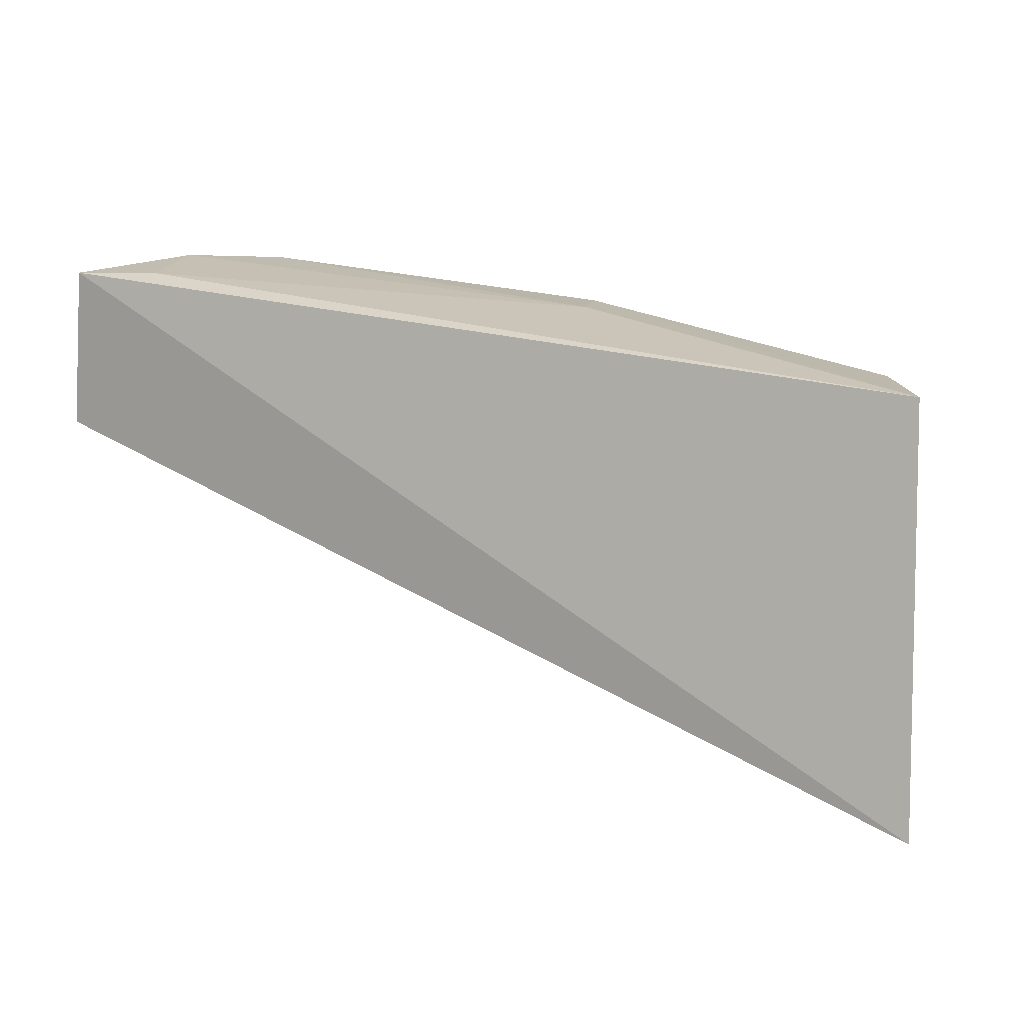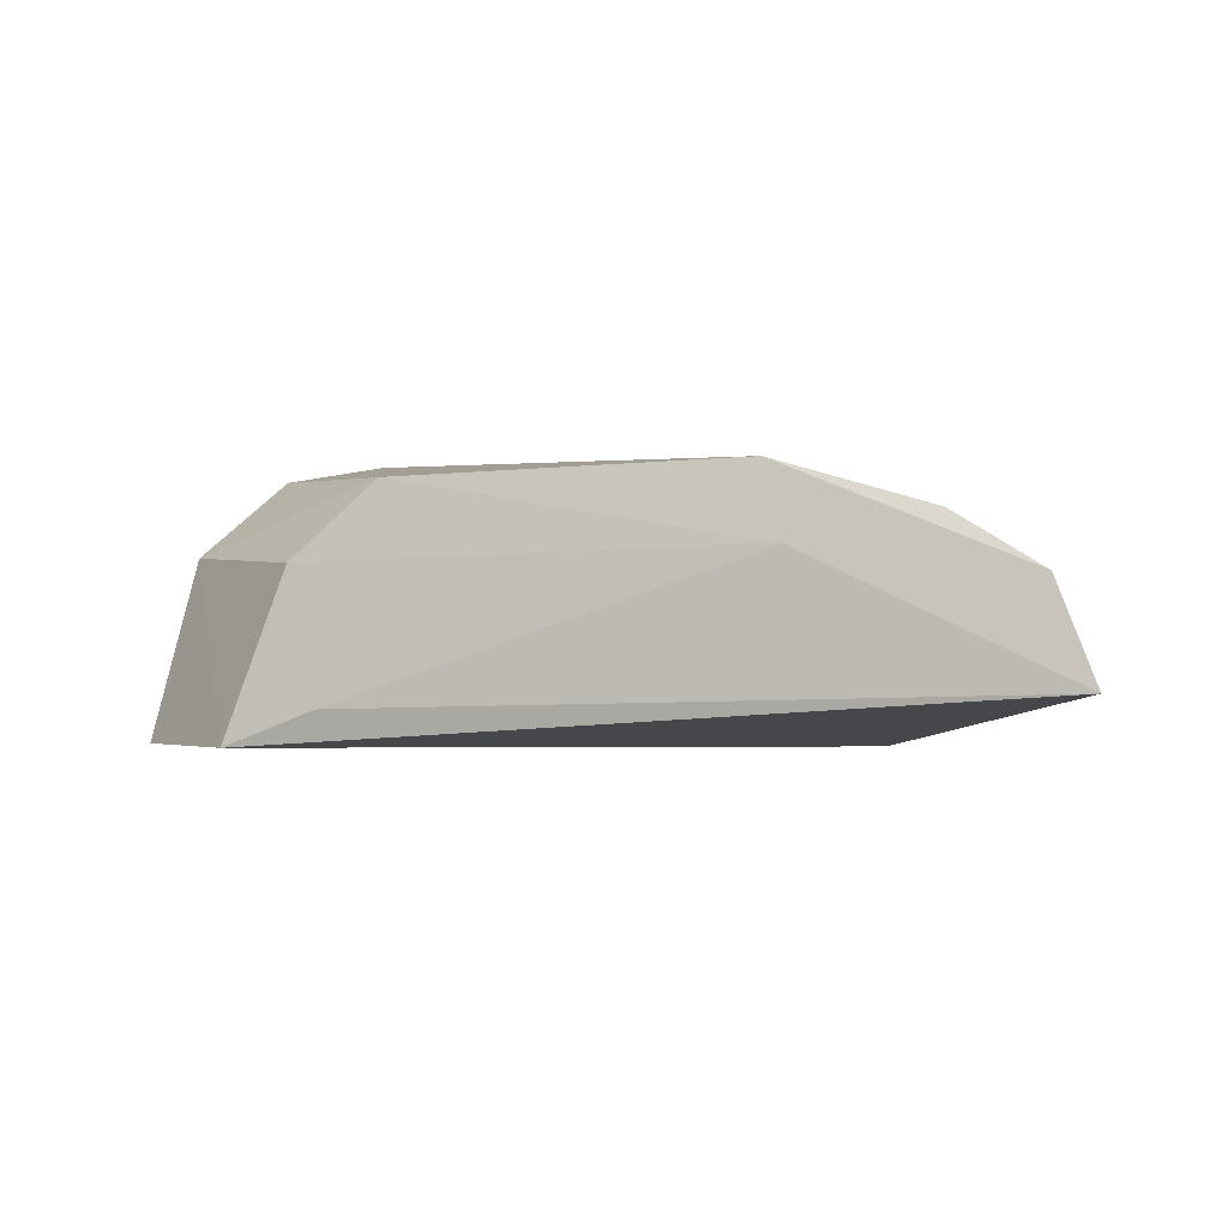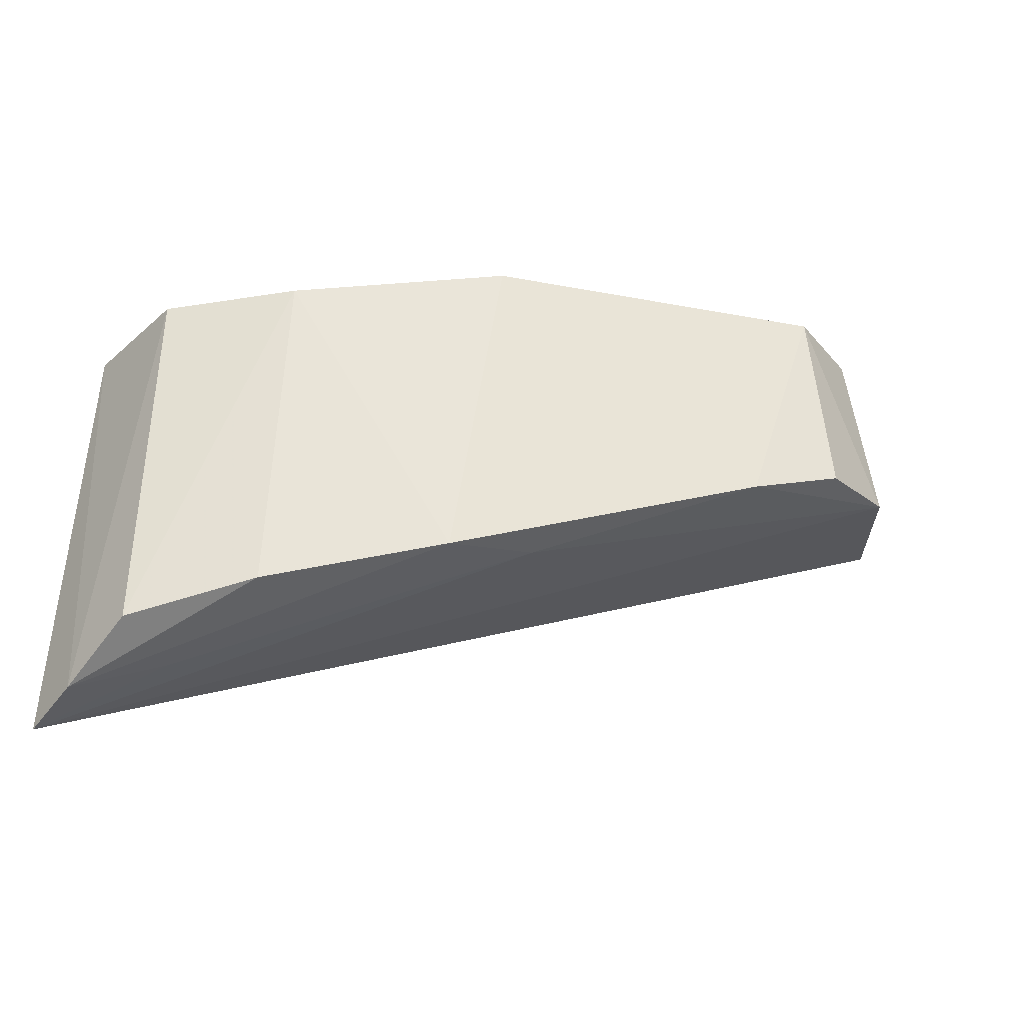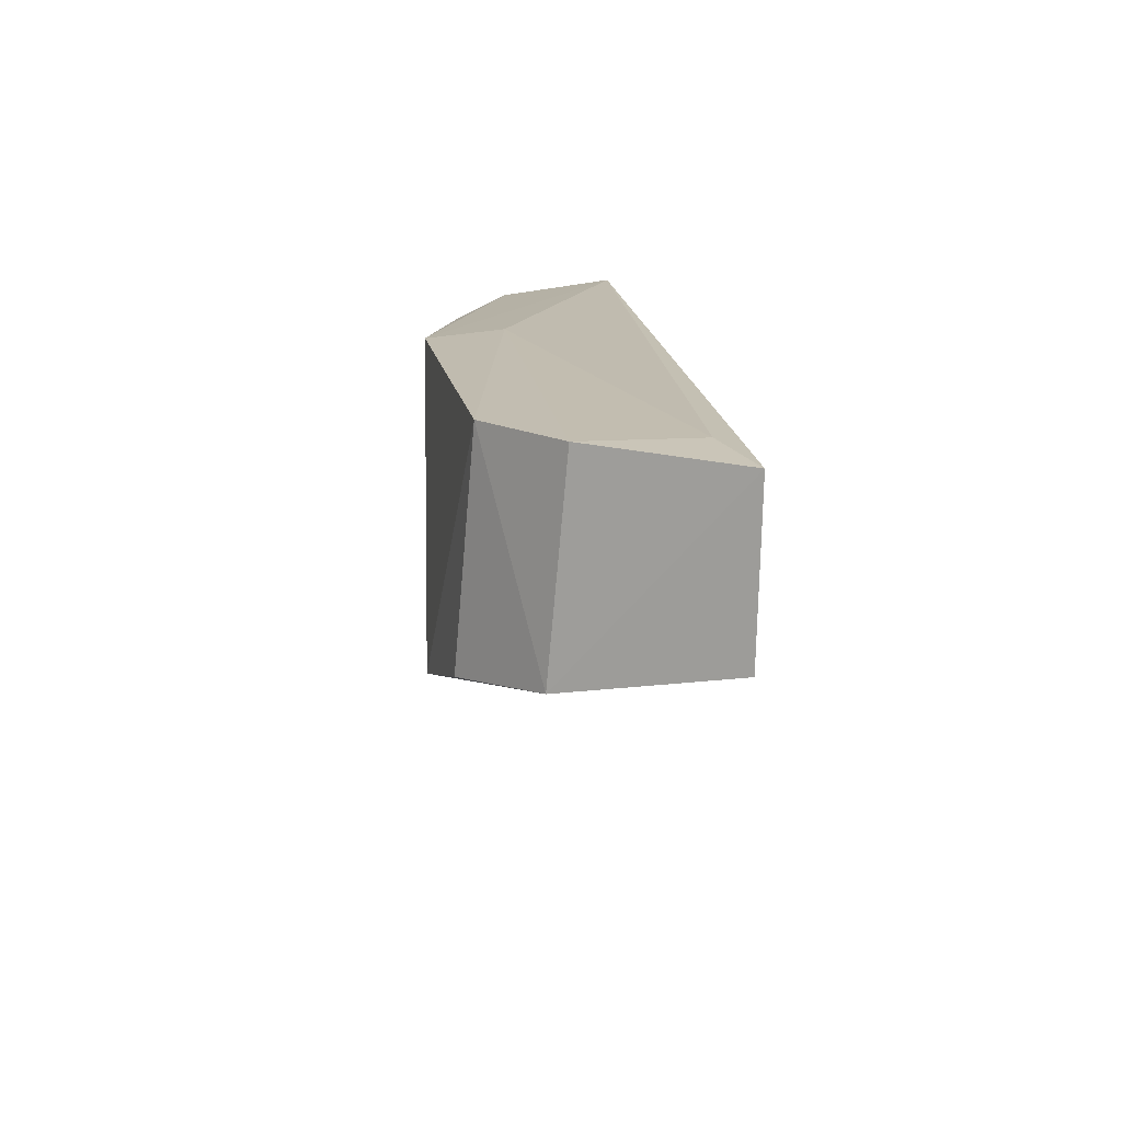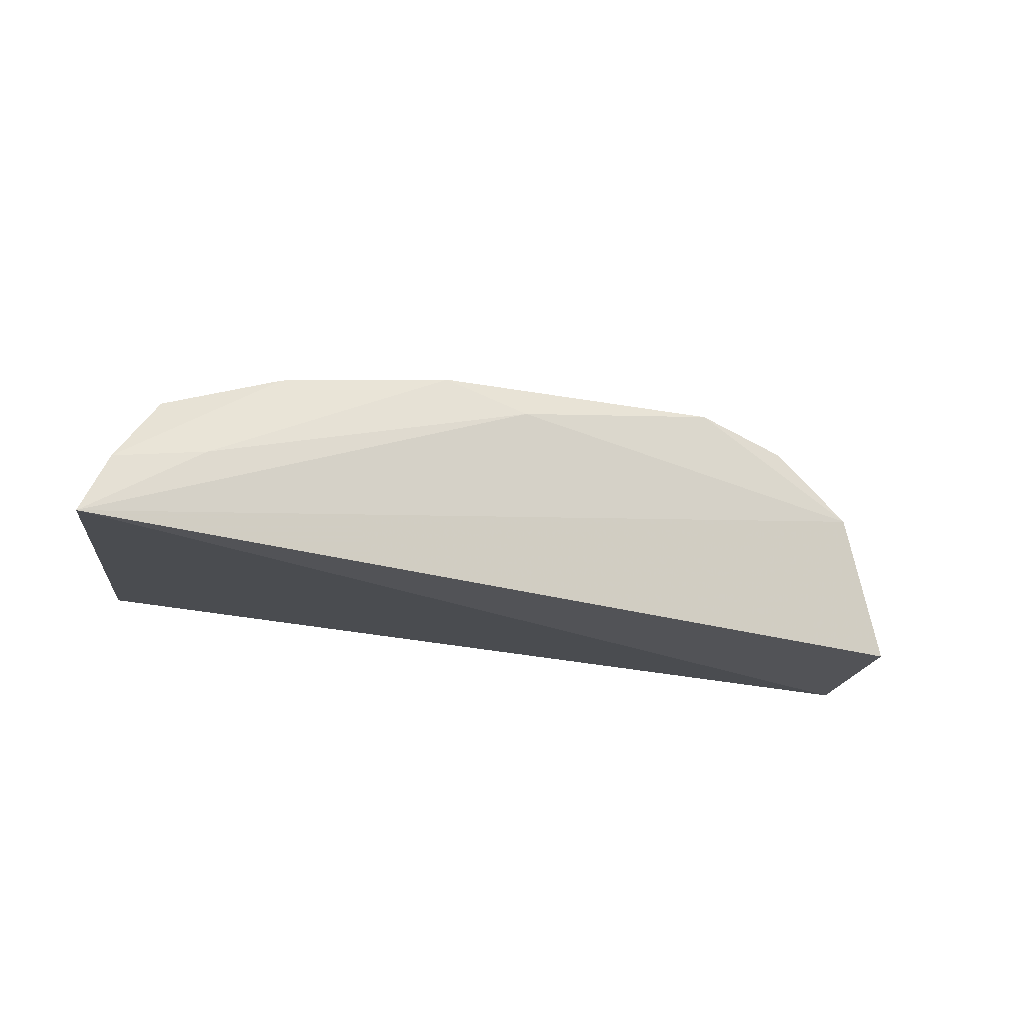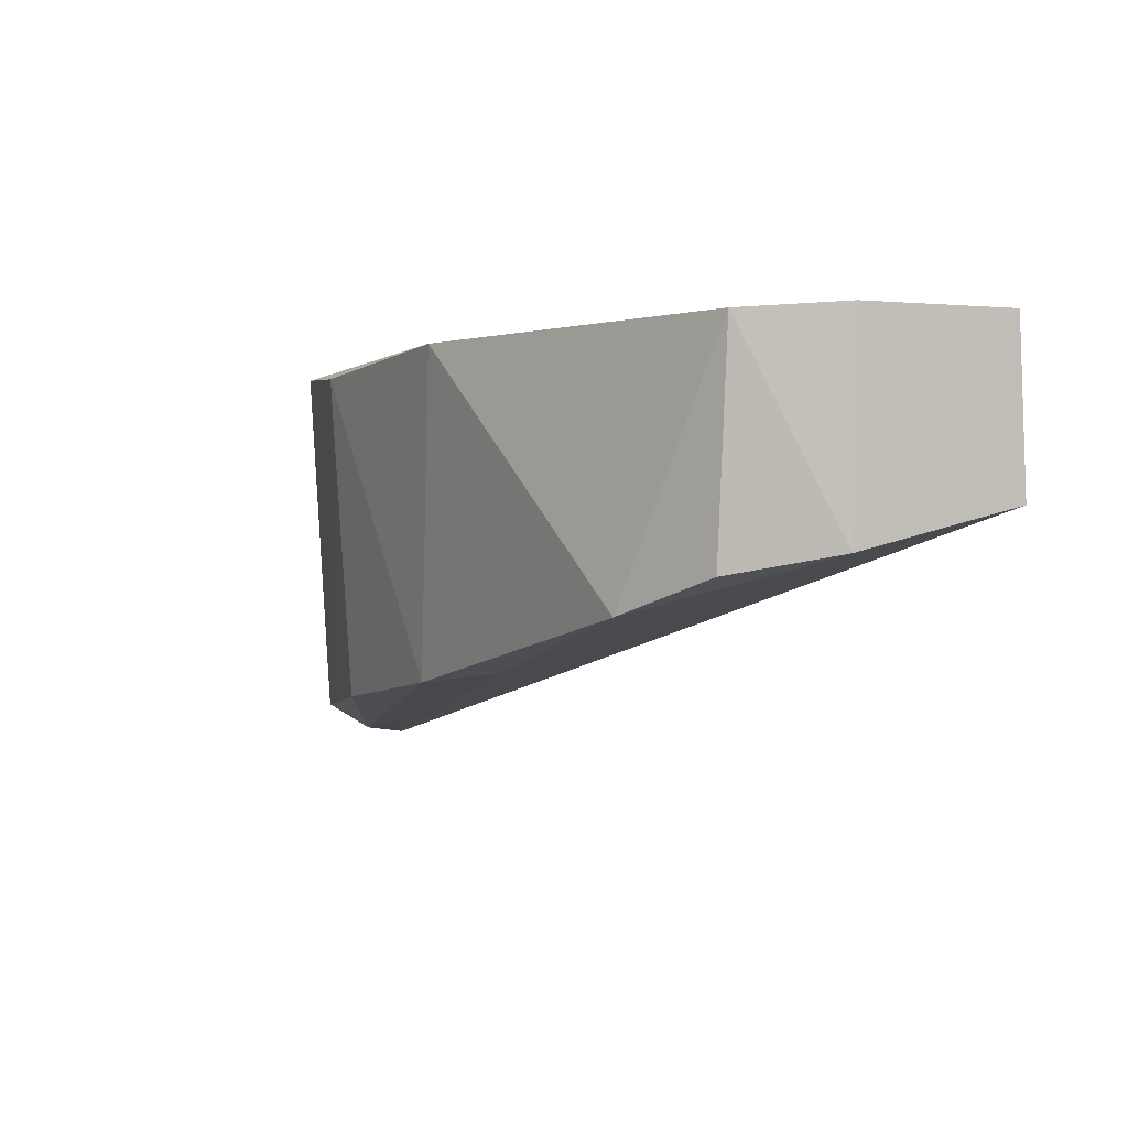
<metadata>
{"format":"obj","ext":"obj","renderer":"f3d","projection":"perspective","resolution":1024,"background":"white","views":[{"elev":13.3,"azim":-157.3,"up":"+Y"},{"elev":-3.7,"azim":155.2,"up":"+Z"},{"elev":-33.0,"azim":-14.6,"up":"+Y"},{"elev":21.8,"azim":87.1,"up":"+Y"},{"elev":-21.1,"azim":-9.1,"up":"+Z"},{"elev":7.4,"azim":51.3,"up":"+Y"}]}
</metadata>
<code>
v 0.01803 -0.02291 0.4729
v 0.1362 0.01999 0.4642
v 0.1053 0.006963 0.4976
v 0.02435 0.03032 0.4863
v 0.01702 0.03051 0.4708
v 0.1176 0.04161 0.4918
v 0.03949 -0.0129 0.4898
v 0.01443 -0.0252 0.4643
v 0.1299 0.01566 0.485
v 0.06952 0.03679 0.4975
v 0.134 0.04146 0.4636
v 0.06329 -0.006877 0.4945
v 0.02353 -0.0172 0.4832
v 0.1189 0.01273 0.4944
v 0.0753 -0.004382 0.491
v 0.04094 0.03131 0.4935
v 0.06698 0.03713 0.4874
v 0.1276 0.04242 0.4825
v 0.03013 -0.01952 0.4757
v 0.1242 0.04143 0.4676
f 5 1 4
f 8 1 5
f 9 8 2
f 10 3 6
f 10 5 4
f 11 8 5
f 11 2 8
f 11 9 2
f 12 7 1
f 12 3 10
f 13 4 1
f 13 1 7
f 14 9 6
f 14 6 3
f 14 3 9
f 15 9 3
f 15 8 9
f 15 3 12
f 16 10 4
f 16 12 10
f 16 7 12
f 16 13 7
f 16 4 13
f 17 10 6
f 17 5 10
f 18 6 9
f 18 9 11
f 18 17 6
f 19 15 12
f 19 12 1
f 19 1 8
f 19 8 15
f 20 11 5
f 20 5 17
f 20 18 11
f 20 17 18

</code>
